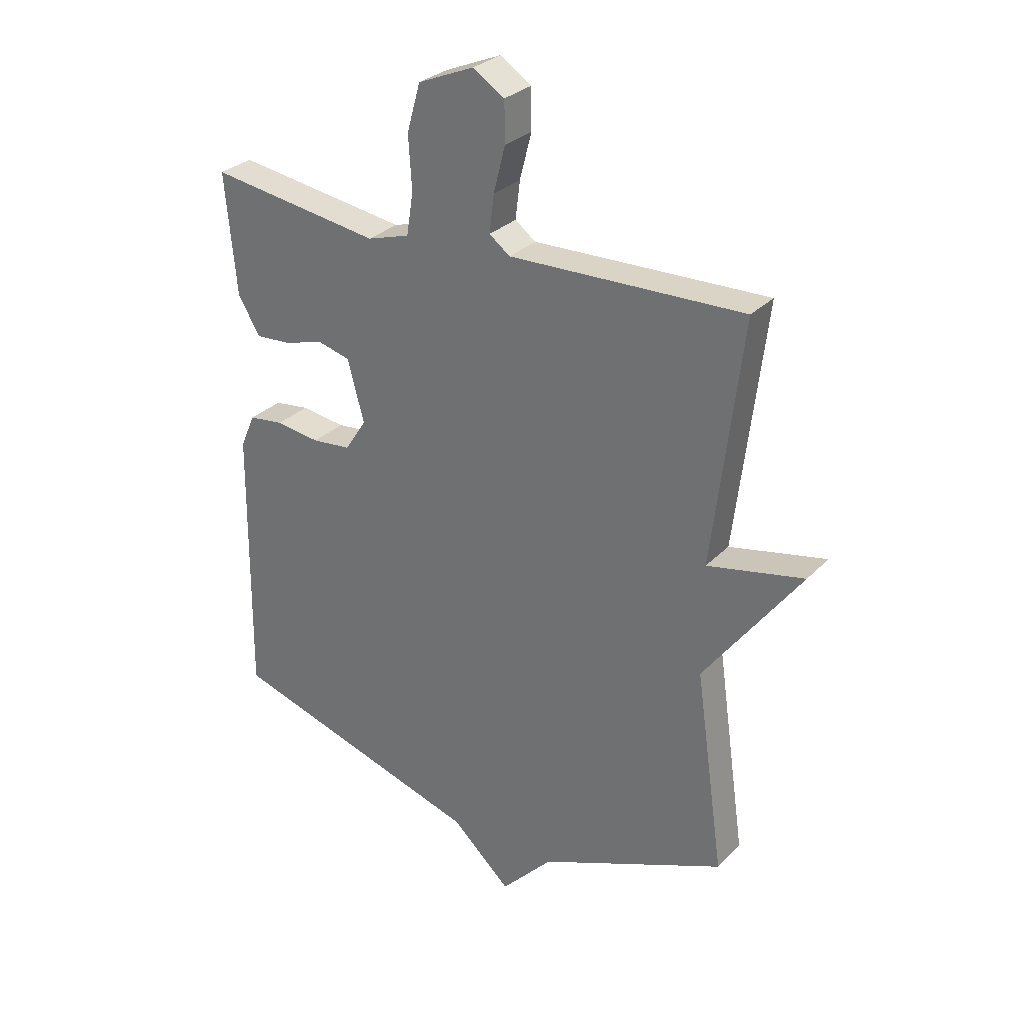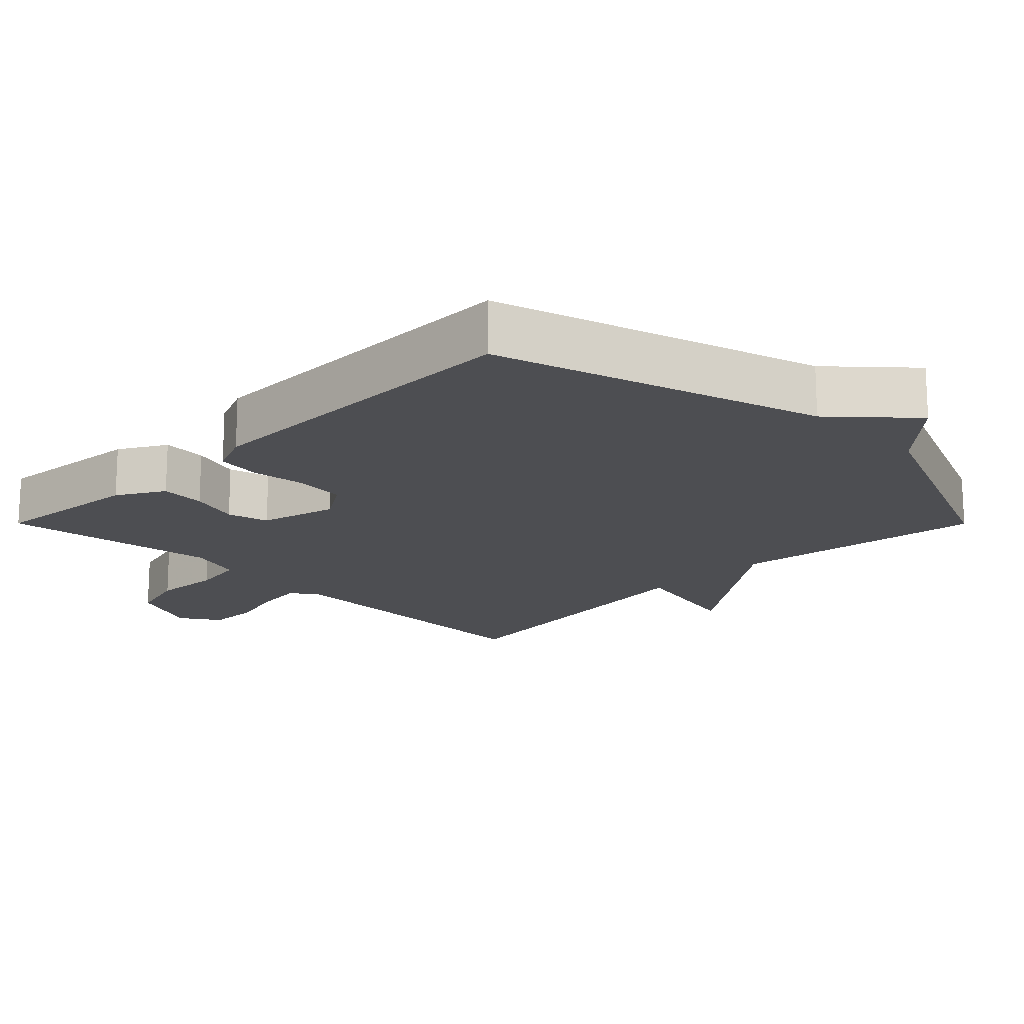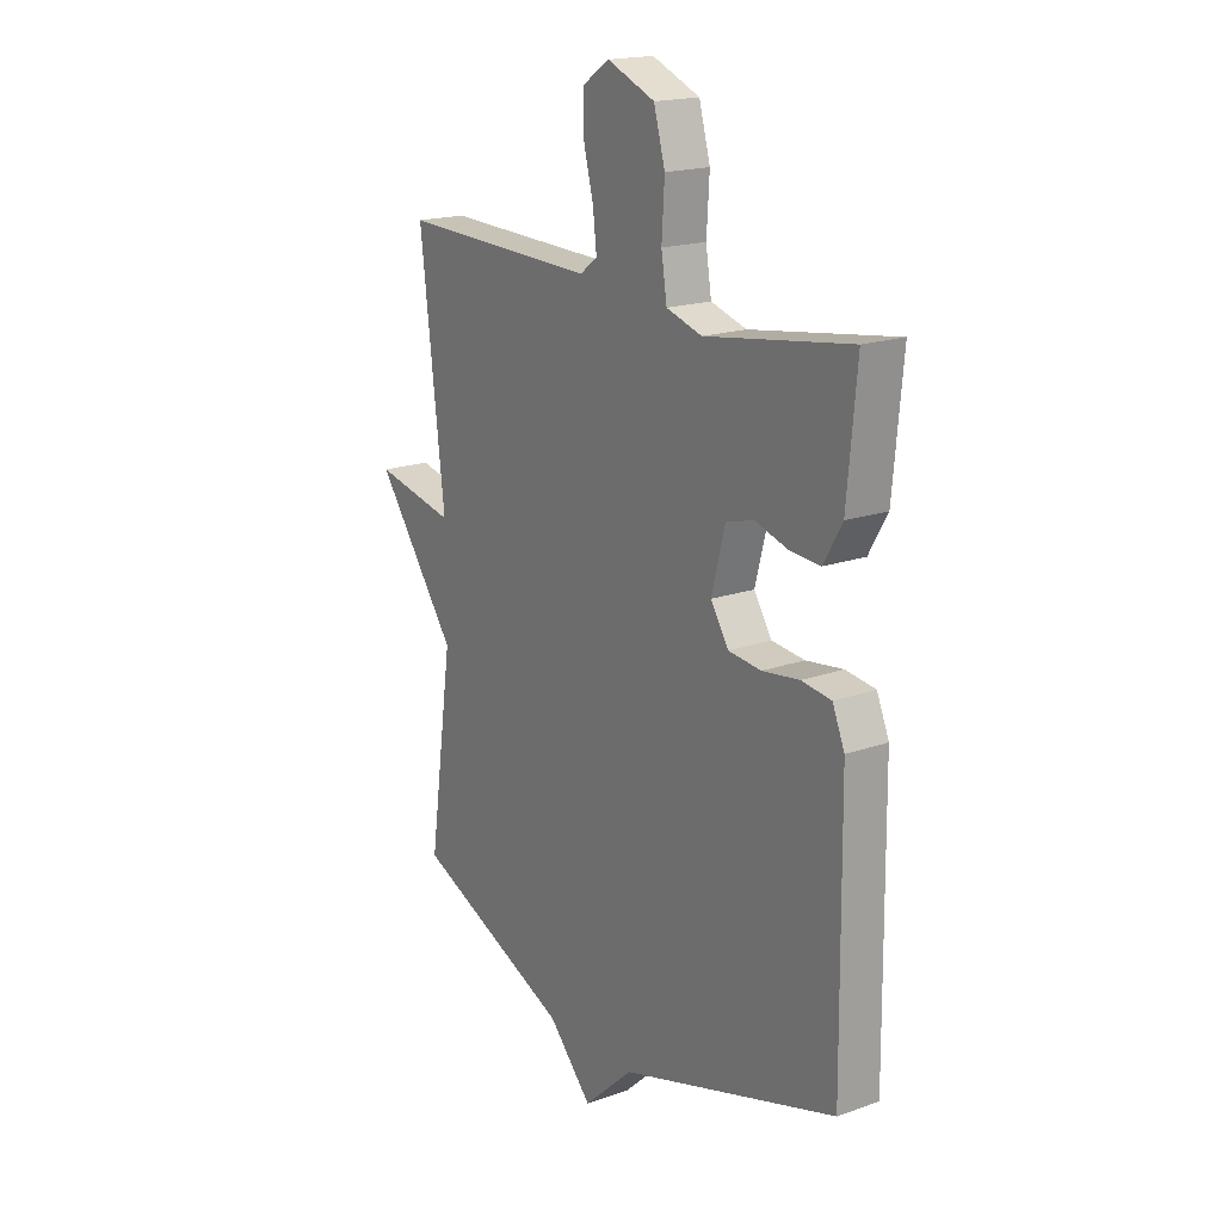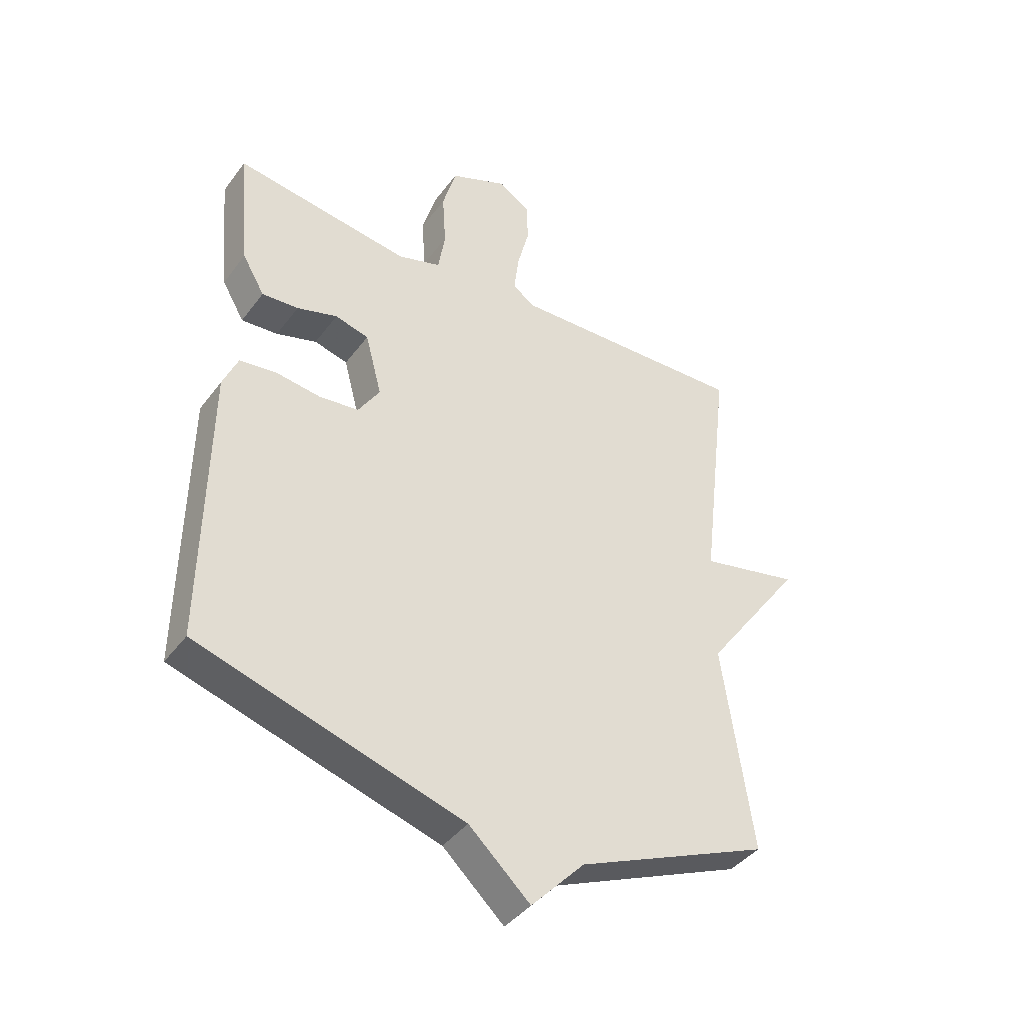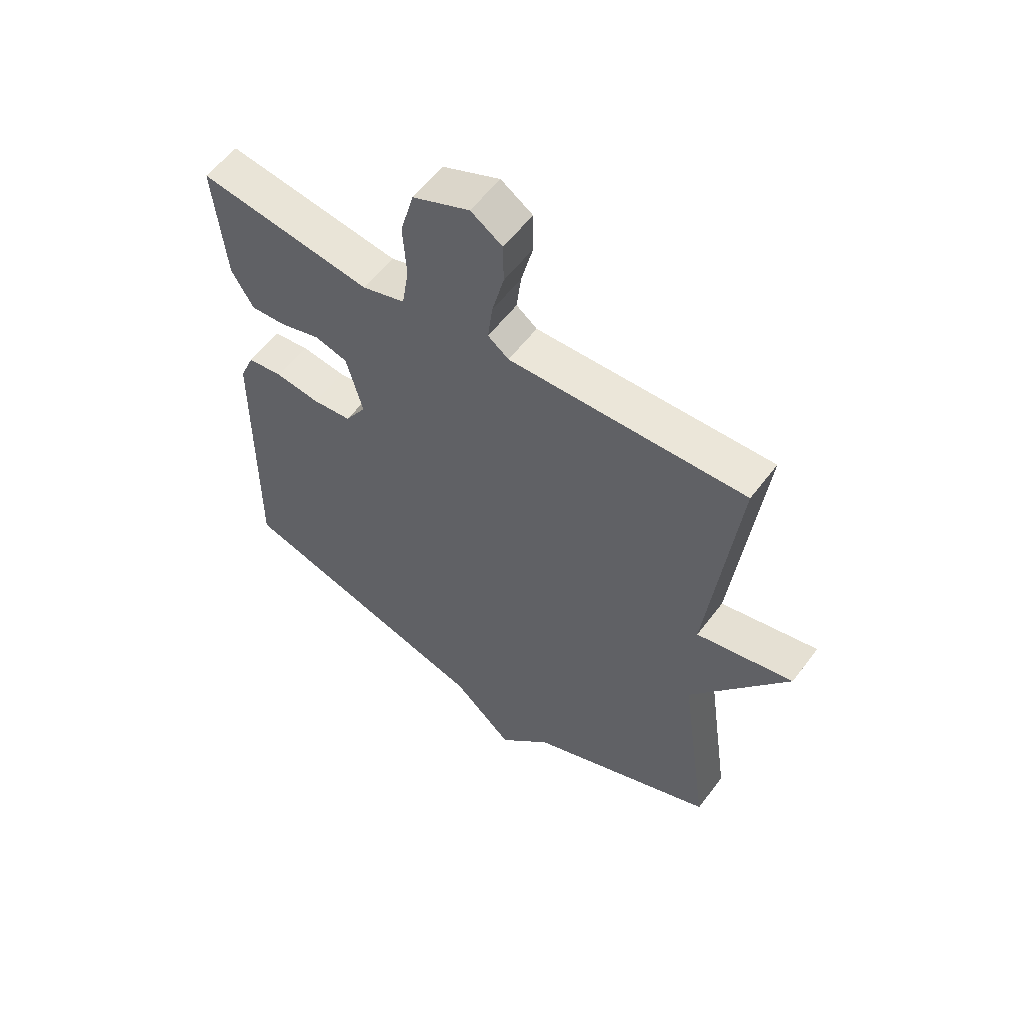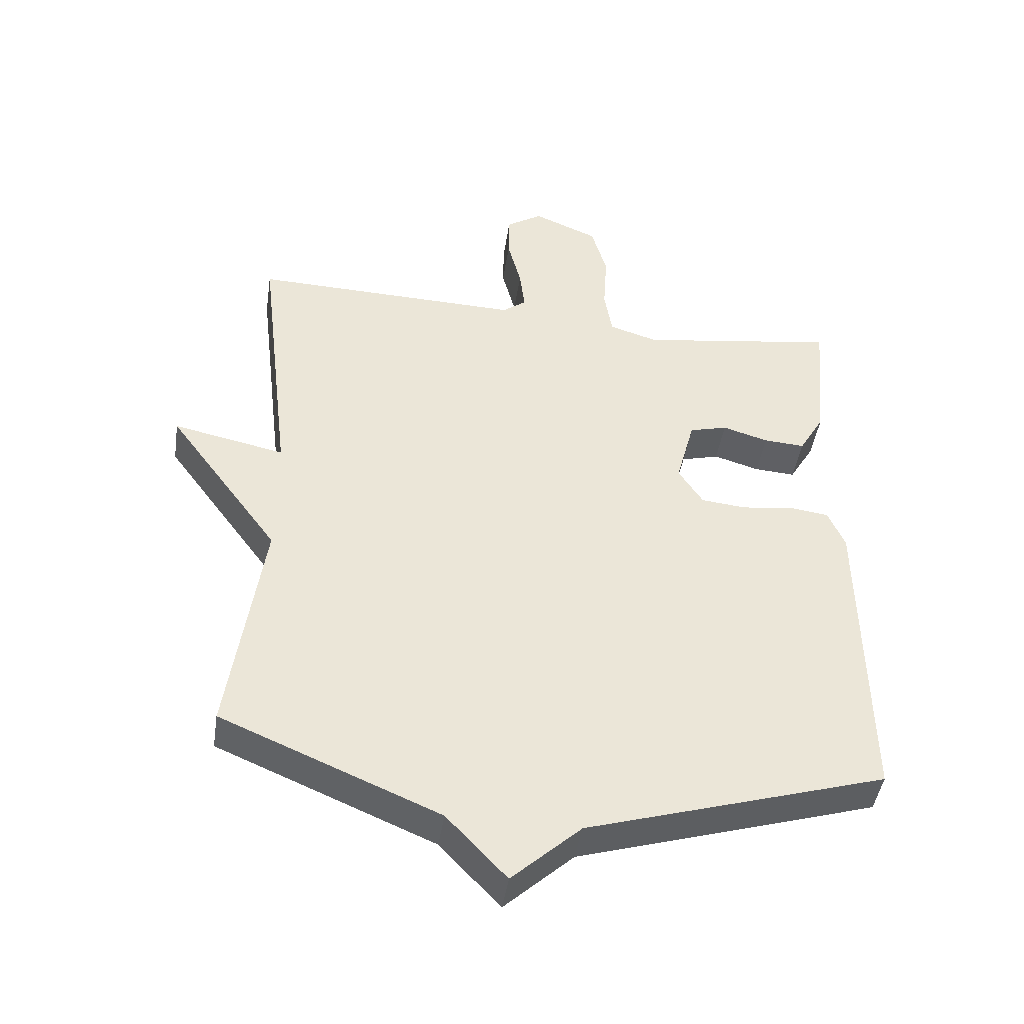
<metadata>
{"format":"obj","ext":"obj","renderer":"f3d","projection":"perspective","resolution":1024,"background":"white","views":[{"elev":29.5,"azim":-145.3,"up":"+Z"},{"elev":-17.2,"azim":134.9,"up":"+Y"},{"elev":18.3,"azim":55.7,"up":"+Z"},{"elev":-40.8,"azim":146.8,"up":"+Z"},{"elev":57.1,"azim":-143.5,"up":"+Z"},{"elev":-44.8,"azim":-8.5,"up":"+Z"}]}
</metadata>
<code>
v -0.5 0.07 -0.5
v -0.448 0.07 -0.137
v -0.621 0.07 0.099
v -0.448 0.07 0.063
v -0.5 0.07 0.5
v -0.08 0.07 0.489
v -0.043 0.07 0.517
v -0.051 0.07 0.584
v -0.072 0.07 0.666
v -0.071 0.07 0.738
v -0.015 0.07 0.775
v 0.086 0.07 0.733
v 0.11 0.07 0.648
v 0.104 0.07 0.552
v 0.116 0.07 0.477
v 0.192 0.07 0.454
v 0.5 0.07 0.5
v 0.48 0.07 0.284
v 0.441 0.07 0.217
v 0.377 0.07 0.221
v 0.306 0.07 0.242
v 0.247 0.07 0.226
v 0.218 0.07 0.116
v 0.256 0.07 0.057
v 0.326 0.07 0.05
v 0.405 0.07 0.061
v 0.468 0.07 0.053
v 0.494 0.07 -0.008
v 0.5 0.07 -0.5
v 0.037 0.07 -0.642
v -0.07 0.07 -0.741
v -0.163 0.07 -0.642
v -0.5 0 -0.5
v -0.448 0 -0.137
v -0.621 0 0.099
v -0.448 0 0.063
v -0.5 0 0.5
v -0.08 0 0.489
v -0.043 0 0.517
v -0.051 0 0.584
v -0.072 0 0.666
v -0.071 0 0.738
v -0.015 0 0.775
v 0.086 0 0.733
v 0.11 0 0.648
v 0.104 0 0.552
v 0.116 0 0.477
v 0.192 0 0.454
v 0.5 0 0.5
v 0.48 0 0.284
v 0.441 0 0.217
v 0.377 0 0.221
v 0.306 0 0.242
v 0.247 0 0.226
v 0.218 0 0.116
v 0.256 0 0.057
v 0.326 0 0.05
v 0.405 0 0.061
v 0.468 0 0.053
v 0.494 0 -0.008
v 0.5 0 -0.5
v 0.037 0 -0.642
v -0.07 0 -0.741
v -0.163 0 -0.642
f 30 31 32
f 32 1 2
f 30 32 2
f 29 30 2
f 28 29 2
f 27 28 2
f 26 27 2
f 25 26 2
f 24 25 2
f 23 24 2
f 22 23 2
f 19 20 21
f 18 19 21
f 17 18 21
f 16 17 21
f 15 16 21 22
f 12 13 14
f 11 12 14
f 10 11 14
f 9 10 14
f 8 9 14
f 7 8 14 15
f 15 22 2
f 7 15 2
f 6 7 2
f 2 3 4
f 6 2 4
f 4 5 6
f 64 63 62
f 34 33 64
f 34 64 62
f 34 62 61
f 34 61 60
f 34 60 59
f 34 59 58
f 34 58 57
f 34 57 56
f 34 56 55
f 34 55 54
f 53 52 51
f 53 51 50
f 53 50 49
f 53 49 48
f 54 53 48 47
f 46 45 44
f 46 44 43
f 46 43 42
f 46 42 41
f 46 41 40
f 47 46 40 39
f 34 54 47
f 34 47 39
f 34 39 38
f 36 35 34
f 36 34 38
f 38 37 36
f 1 33 34 2
f 2 34 35 3
f 3 35 36 4
f 4 36 37 5
f 5 37 38 6
f 6 38 39 7
f 7 39 40 8
f 8 40 41 9
f 9 41 42 10
f 10 42 43 11
f 11 43 44 12
f 12 44 45 13
f 13 45 46 14
f 14 46 47 15
f 15 47 48 16
f 16 48 49 17
f 17 49 50 18
f 18 50 51 19
f 19 51 52 20
f 20 52 53 21
f 21 53 54 22
f 22 54 55 23
f 23 55 56 24
f 24 56 57 25
f 25 57 58 26
f 26 58 59 27
f 27 59 60 28
f 28 60 61 29
f 29 61 62 30
f 30 62 63 31
f 31 63 64 32
f 32 64 33 1

</code>
